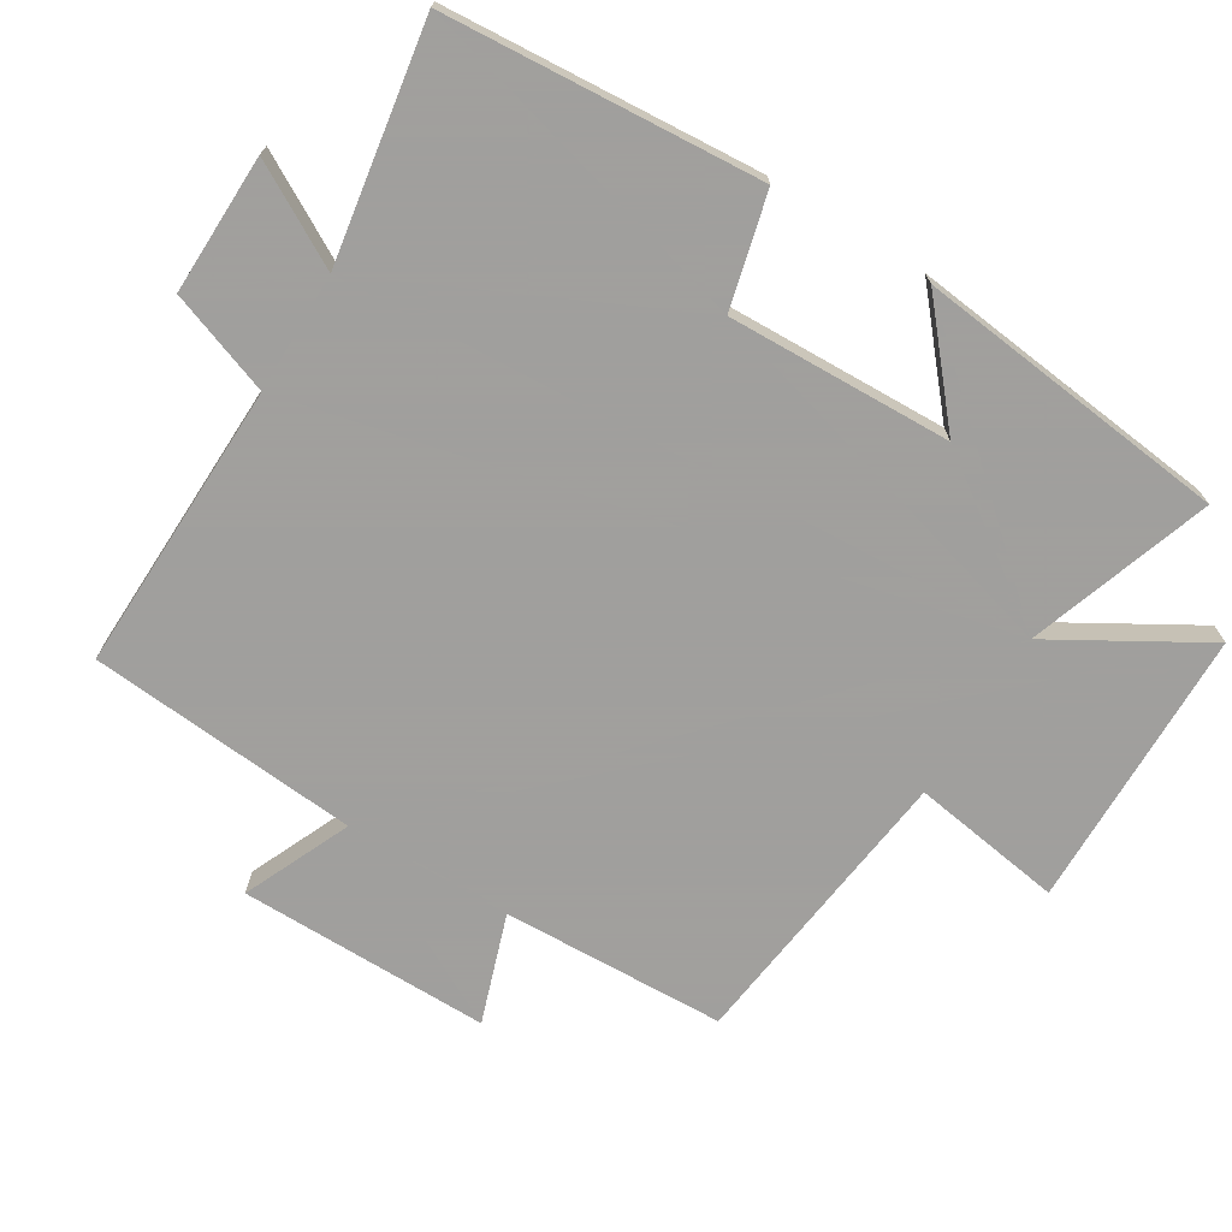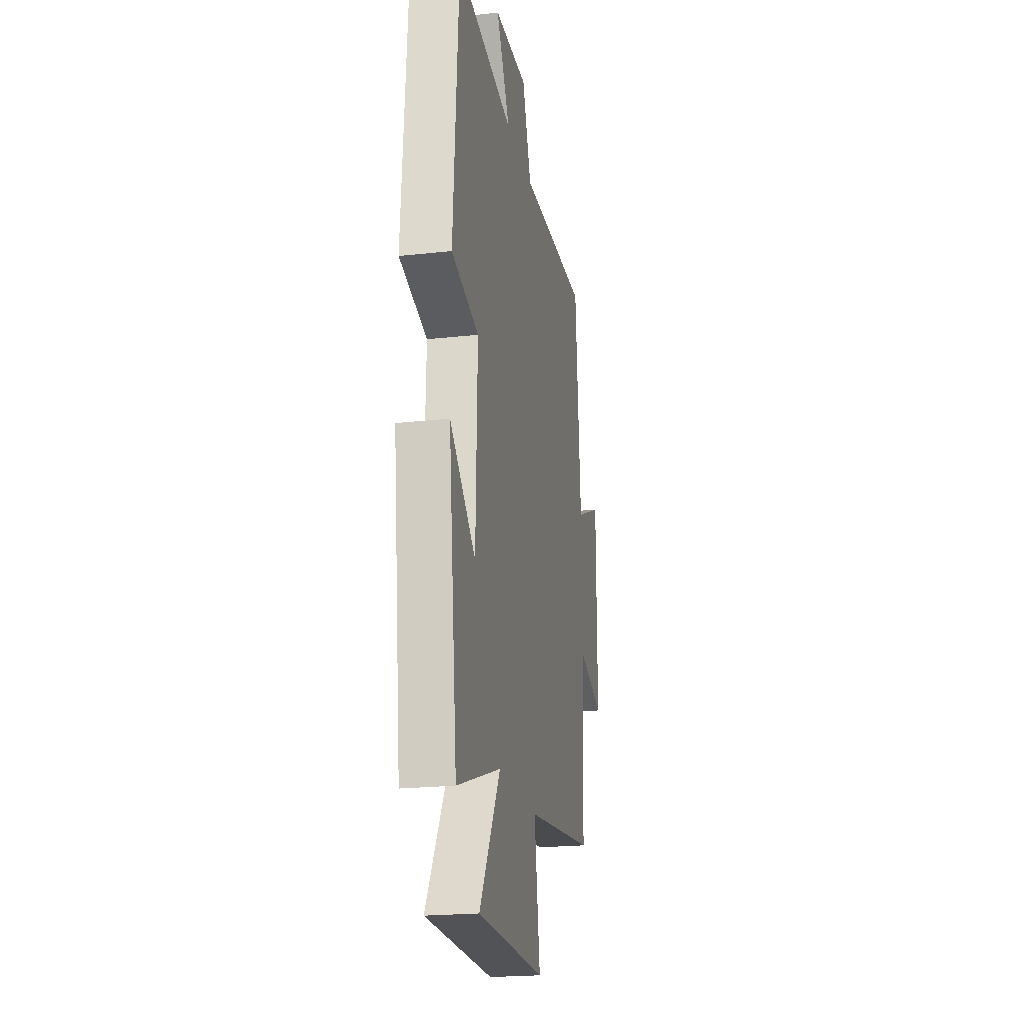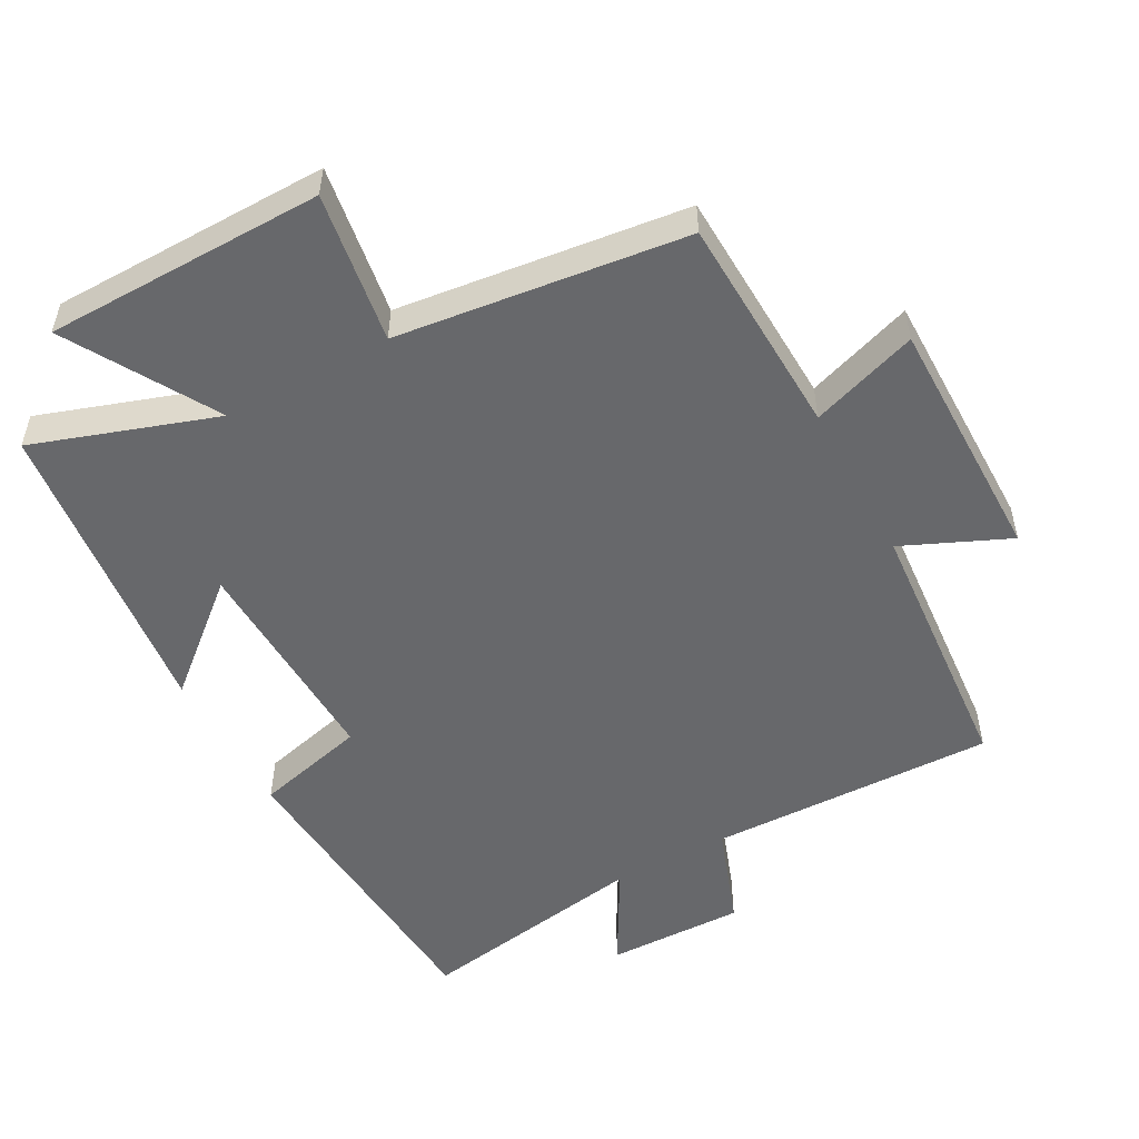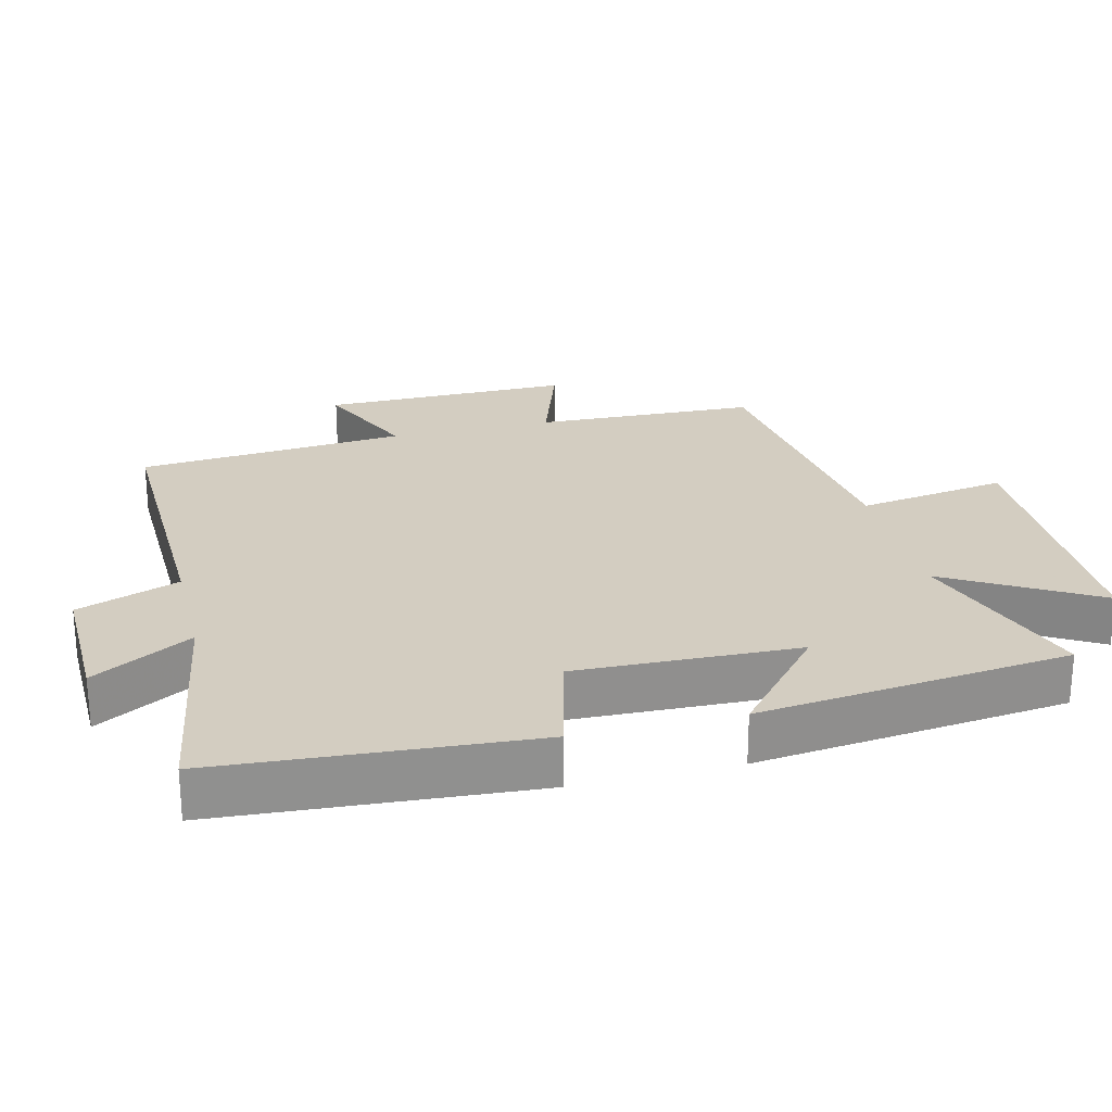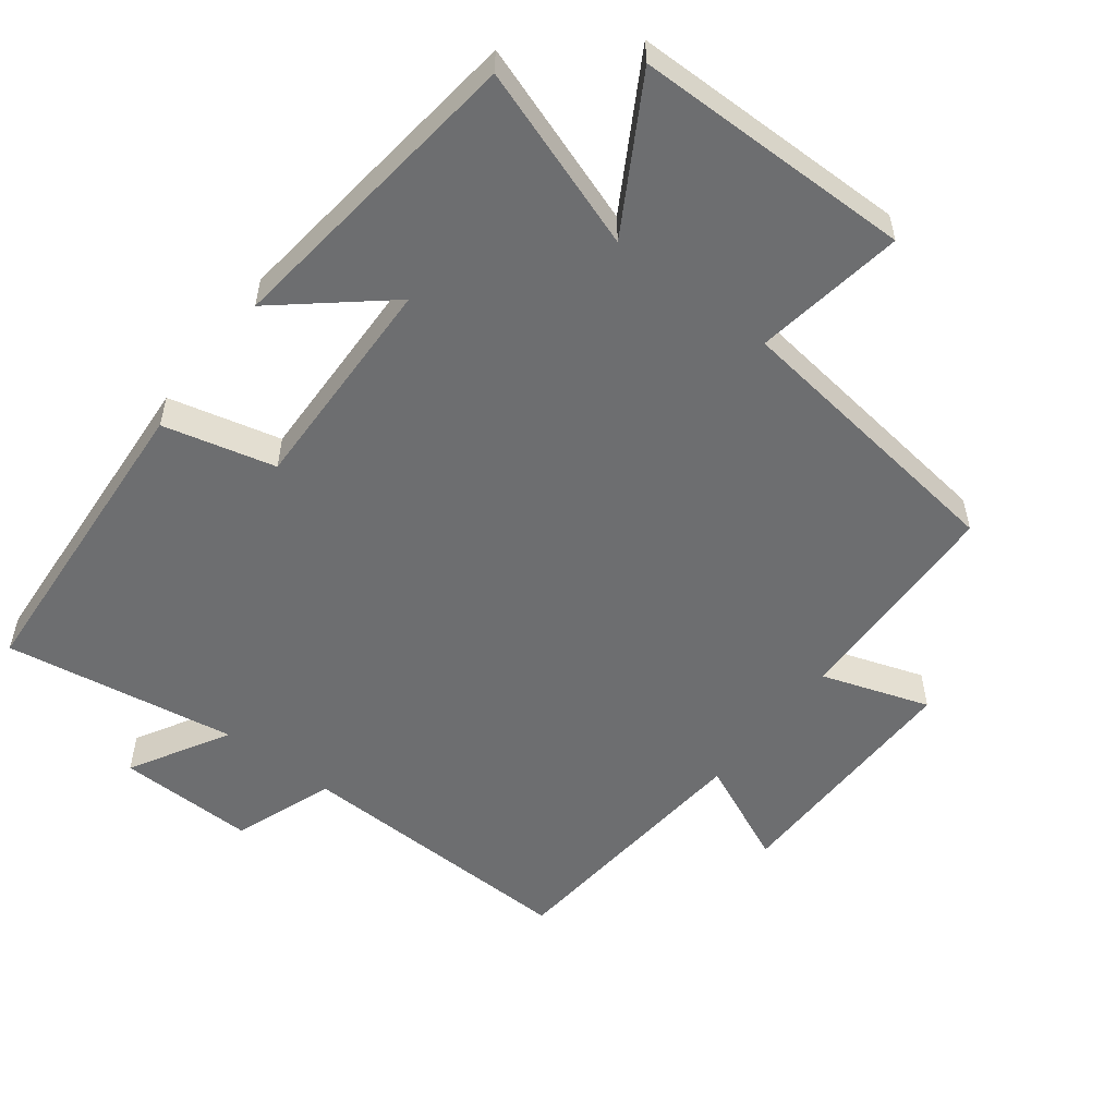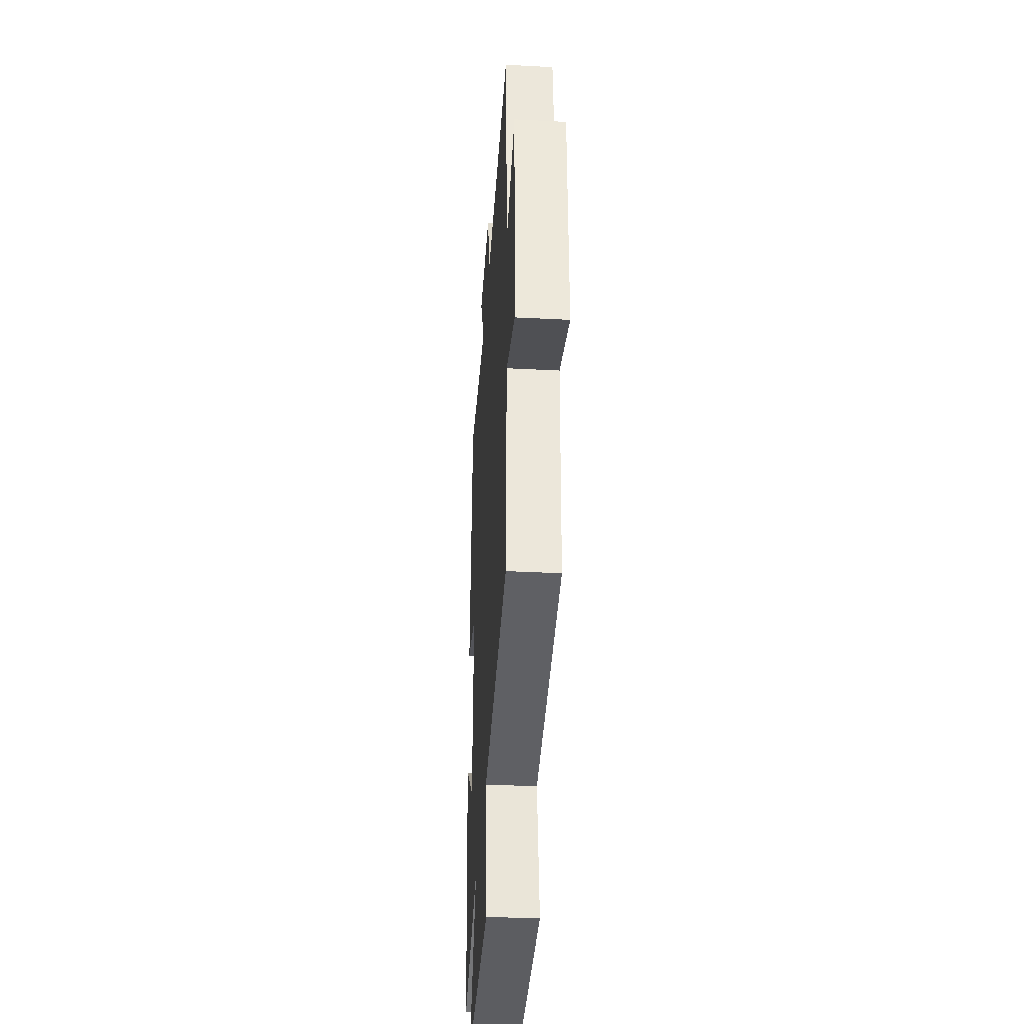
<metadata>
{"format":"obj","ext":"obj","renderer":"f3d","projection":"perspective","resolution":1024,"background":"white","views":[{"elev":-71.5,"azim":58.6,"up":"+Y"},{"elev":-21.4,"azim":101.1,"up":"+Z"},{"elev":-52.5,"azim":-151.3,"up":"+Y"},{"elev":24.8,"azim":76.1,"up":"+Y"},{"elev":-54.2,"azim":142.4,"up":"+Y"},{"elev":-37.8,"azim":-93.8,"up":"+Z"}]}
</metadata>
<code>
v 0.448 0.07 -0.591
v 0.182 0.07 -0.5
v 0.308 0.07 -0.716
v -0.1 0.07 -0.72
v -0.066 0.07 -0.5
v -0.488 0.07 -0.447
v -0.5 0.07 -0.123
v -0.657 0.07 -0.176
v -0.655 0.07 0.188
v -0.5 0.07 0.119
v -0.467 0.07 0.511
v -0.047 0.07 0.5
v 0.007 0.07 0.649
v 0.209 0.07 0.645
v 0.127 0.07 0.5
v 0.468 0.07 0.556
v 0.5 0.07 0.098
v 0.336 0.07 0.057
v 0.346 0.07 -0.267
v 0.5 0.07 -0.136
v 0.448 0 -0.591
v 0.182 0 -0.5
v 0.308 0 -0.716
v -0.1 0 -0.72
v -0.066 0 -0.5
v -0.488 0 -0.447
v -0.5 0 -0.123
v -0.657 0 -0.176
v -0.655 0 0.188
v -0.5 0 0.119
v -0.467 0 0.511
v -0.047 0 0.5
v 0.007 0 0.649
v 0.209 0 0.645
v 0.127 0 0.5
v 0.468 0 0.556
v 0.5 0 0.098
v 0.336 0 0.057
v 0.346 0 -0.267
v 0.5 0 -0.136
f 19 20 1 2
f 18 19 2
f 15 16 17 18
f 15 18 2
f 12 13 14 15
f 12 15 2
f 10 11 12 2
f 7 8 9 10
f 5 6 7 10
f 5 10 2 3
f 3 4 5
f 22 21 40 39
f 22 39 38
f 38 37 36 35
f 22 38 35
f 35 34 33 32
f 22 35 32
f 22 32 31 30
f 30 29 28 27
f 30 27 26 25
f 23 22 30 25
f 25 24 23
f 1 21 22 2
f 2 22 23 3
f 3 23 24 4
f 4 24 25 5
f 5 25 26 6
f 6 26 27 7
f 7 27 28 8
f 8 28 29 9
f 9 29 30 10
f 10 30 31 11
f 11 31 32 12
f 12 32 33 13
f 13 33 34 14
f 14 34 35 15
f 15 35 36 16
f 16 36 37 17
f 17 37 38 18
f 18 38 39 19
f 19 39 40 20
f 20 40 21 1

</code>
